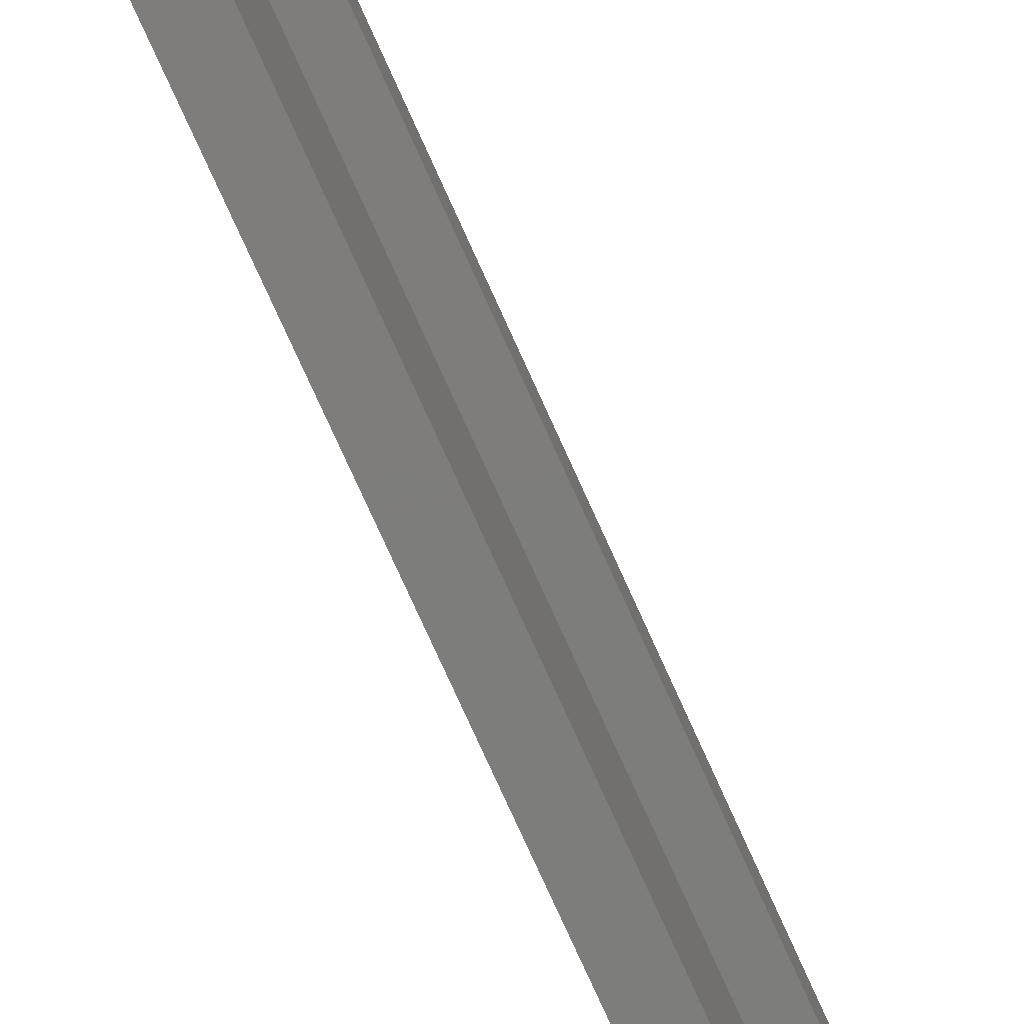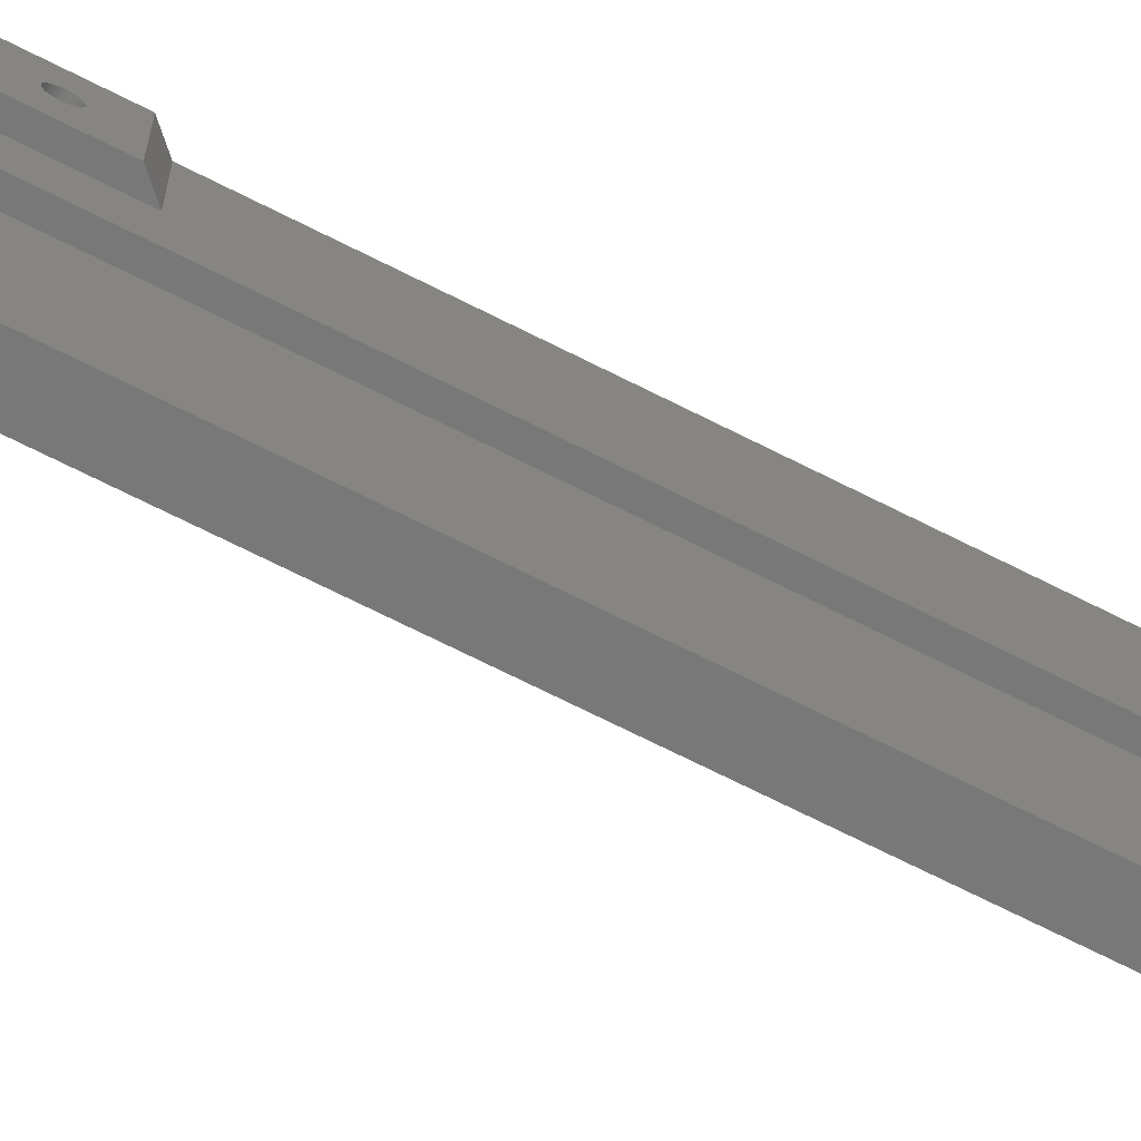
<metadata>
{"format":"stl","ext":"stl","renderer":"f3d","projection":"perspective","resolution":1024,"background":"white","views":[{"elev":-76.8,"azim":24.3,"up":"+Y"},{"elev":-71.4,"azim":-116.7,"up":"+Y"}]}
</metadata>
<code>
# stl→obj: 380 verts, 764 faces
v 7 6.247 1.69
v 7 6.01 1.801
v 7 2.76 6.187e-06
v 7 20 170.7
v 7 2.76 170.7
v 7 20 6.187e-06
v 7 5.611 4.064
v 11 26 139.7
v 11 26 6.187e-06
v 7 26 6.187e-06
v 11 20 139.7
v 7 26 170.7
v 7 5.796 1.951
v 7 36.96 52.22
v 7 36.94 52
v 7 39.54 52
v 7 39.52 51.77
v 7 43.24 6.187e-06
v 2 5.689 0.5131
v 2 2.76 6.187e-06
v 2 4.78 1.12
v 2 3.96 3.1
v 2 4.173 2.028
v 7 37.11 51.35
v 7 37.24 51.16
v 7 39.46 51.55
v 7 39.37 51.35
v 7 7.273 4.51
v 7 7.273 1.69
v 11 23 69.86
v 11 20 6.187e-06
v 7 7.51 1.801
v 7 7.724 1.951
v 7 7.909 2.136
v 7 8.059 2.35
v 7 8.17 2.587
v 7 8.237 2.84
v 7 8.26 3.1
v 7 8.237 3.36
v 7 8.17 3.613
v 7 39.24 51.16
v 7 39.08 51
v 7 38.89 50.87
v 7 36.96 51.77
v 1 26 4.05
v 2 26 6.187e-06
v -3.375e-14 26 6.187e-06
v -3.375e-14 26 9.1
v 7 38.68 50.77
v 2 26 7.1
v 7 37.02 51.55
v 4.5 2.76 85.36
v 2 20 6.187e-06
v 2 9.56 3.1
v 2 9.347 4.172
v 7 37.4 51
v 7 37.59 50.87
v 7 8.059 3.85
v 7 7.909 4.064
v 7 7.724 4.249
v 7 7.51 4.399
v 7 5.461 3.85
v 7 5.35 3.613
v 7 5.283 3.36
v 1 20 68.45
v -3.419e-14 20 6.187e-06
v 2 20 137.9
v 7 5.26 3.1
v -3.419e-14 20 135.9
v 7 5.283 2.84
v 7 5.35 2.587
v 7 7.02 1.623
v 7 5.461 2.35
v 7 6.76 1.6
v 7 5.611 2.136
v 7 6.5 1.623
v 2 33.24 44.99
v 2 43.24 6.187e-06
v 2 34.2 13.1
v 7 38.24 50.7
v 7 38.01 50.71
v 7 38.47 50.71
v 2 6.76 0.3
v 2 4.173 4.172
v 2 8.74 5.08
v 2 7.832 5.687
v 2 2.76 170.7
v 7 37.8 50.77
v 2 9.347 2.028
v 2 8.74 1.12
v 2 7.832 0.5131
v 2 34.2 7.1
v 2 43.24 44.99
v 7 43.24 170.7
v 2 43.24 59
v 2 43.24 170.7
v -3.375e-14 26 11.1
v 3.3 6.5 1.623
v 3.3 6.247 1.69
v 3.3 7.334 1.714
v 3.3 7.02 1.623
v 3.3 6.76 1.6
v 3.3 7.273 1.69
v 3.3 6.186 1.714
v 3.3 5.796 1.951
v 3.3 5.699 2.039
v 3.3 7.821 2.039
v 3.3 7.724 1.951
v 3.3 7.51 1.801
v 3.3 6.01 1.801
v 3.3 8.146 2.526
v 3.3 8.059 2.35
v 3.3 7.909 2.136
v 5.15 6.63 1.611
v 5.15 6.89 1.611
v 5.15 7.147 1.657
v 5.15 6.373 1.657
v 4.78 6.14 1.739
v 4.78 7.38 1.739
v 5.15 5.903 1.876
v 5.15 7.617 1.876
v 4.78 5.703 2.043
v 4.78 7.817 2.043
v 3.3 8.26 3.1
v 3.3 8.237 2.84
v 3.3 5.374 2.526
v 3.3 5.461 2.35
v 3.3 5.611 2.136
v 3.3 8.17 2.587
v 5.15 5.536 2.243
v 5.15 7.984 2.243
v 4.78 5.399 2.48
v 4.78 8.121 2.48
v 3.3 5.35 2.587
v 5.15 5.317 2.713
v 3.3 5.283 2.84
v 5.15 8.203 2.713
v 5.15 8.249 2.97
v 5.15 5.271 2.97
v 3.3 5.26 3.1
v 5.15 8.249 3.23
v 3.3 8.237 3.36
v 5.15 5.271 3.23
v 3.3 8.146 3.674
v 3.3 5.283 3.36
v 3.3 5.35 3.613
v 3.3 5.374 3.674
v 3.3 8.17 3.613
v 5.15 8.203 3.487
v 5.15 5.317 3.487
v 4.78 5.399 3.72
v 4.78 8.121 3.72
v 3.3 5.461 3.85
v 3.3 8.059 3.85
v 3.3 5.611 4.064
v 5.15 7.984 3.957
v 5.15 5.536 3.957
v 3.3 7.909 4.064
v 4.78 7.817 4.157
v 3.3 7.821 4.161
v 3.3 5.699 4.161
v 7 5.796 4.249
v 4.78 5.703 4.157
v 3.3 5.796 4.249
v 3.3 7.724 4.249
v 2 4.78 5.08
v 5.15 5.903 4.324
v 3.3 6.01 4.399
v 5.15 7.617 4.324
v 3.3 7.51 4.399
v 7 6.01 4.399
v 4.78 6.14 4.461
v 4.78 7.38 4.461
v 3.3 6.186 4.486
v 7 6.247 4.51
v 3.3 7.334 4.486
v 3.3 7.273 4.51
v 3.3 6.247 4.51
v 2 5.689 5.687
v 2 6.76 5.9
v 3.3 6.5 4.577
v 5.15 7.147 4.543
v 7 7.02 4.577
v 3.3 7.02 4.577
v 5.15 6.373 4.543
v 7 6.5 4.577
v 3.3 6.76 4.6
v 5.15 6.63 4.589
v 5.15 6.89 4.589
v 7 6.76 4.6
v 1 34.2 10.1
v 1 30.1 8.1
v -3.331e-14 34.2 9.1
v -3.331e-14 34.2 11.1
v -3.375e-14 26 135.9
v 1 30.1 12.1
v 2 26 13.1
v 1 26 74.5
v 2 26 137.9
v 2 33.24 59
v 1 33.24 52
v -3.286e-14 43.24 57
v -3.286e-14 43.24 46.99
v 1 38.24 45.99
v -3.331e-14 33.24 46.99
v -3.286e-14 39.24 51.16
v -3.286e-14 39.08 51
v -3.286e-14 39.46 51.55
v -3.286e-14 39.37 51.35
v -3.286e-14 37.02 52.44
v -3.286e-14 36.96 52.22
v -3.286e-14 39.37 52.65
v -3.286e-14 39.46 52.44
v -3.331e-14 33.24 57
v -3.286e-14 37.11 52.65
v -3.286e-14 36.94 52
v -3.286e-14 39.52 52.22
v -3.286e-14 39.52 51.77
v -3.286e-14 38.01 50.71
v -3.286e-14 37.8 50.77
v -3.286e-14 39.54 52
v -3.286e-14 38.89 50.87
v -3.286e-14 36.96 51.77
v -3.286e-14 38.68 50.77
v -3.286e-14 38.47 50.71
v -3.286e-14 37.59 50.87
v -3.286e-14 37.02 51.55
v -3.286e-14 37.11 51.35
v -3.286e-14 37.24 51.16
v -3.286e-14 37.4 51
v -3.286e-14 38.24 50.7
v 3.5 38.13 50.7
v 3.5 38.35 50.7
v 3.5 37.9 50.74
v 3.5 38.58 50.74
v 3.5 38.79 50.82
v 3.5 37.69 50.82
v 3.5 38.98 50.93
v 3.5 37.5 50.93
v 3.5 37.32 51.08
v 3.5 39.16 51.08
v 3.5 39.3 51.25
v 3.5 37.18 51.25
v 3.5 39.41 51.45
v 3.5 37.07 51.45
v 3.5 36.99 51.66
v 3.5 39.49 51.66
v 3.5 36.95 51.88
v 3.5 39.53 51.88
v 3.5 39.53 52.11
v 7 39.52 52.22
v 3.5 36.95 52.11
v 3.5 39.49 52.33
v 3.5 36.99 52.33
v 7 37.02 52.44
v 7 39.46 52.44
v 3.5 39.41 52.54
v 7 39.37 52.65
v 3.5 37.07 52.54
v 7 37.11 52.65
v 3.5 39.3 52.74
v 7 39.24 52.83
v 3.5 37.18 52.74
v 7 37.24 52.83
v -3.286e-14 39.24 52.83
v -3.286e-14 37.24 52.83
v 3.5 37.32 52.91
v -3.286e-14 37.4 52.99
v 7 37.4 52.99
v 7 39.08 52.99
v -3.286e-14 39.08 52.99
v 3.5 39.16 52.91
v 3.5 37.5 53.06
v -3.286e-14 37.59 53.12
v -3.286e-14 38.89 53.12
v 7 37.59 53.12
v 7 38.89 53.12
v 3.5 38.98 53.06
v 3.5 37.69 53.17
v -3.286e-14 37.8 53.22
v 3.5 38.79 53.17
v -3.286e-14 38.68 53.22
v 7 37.8 53.22
v 7 38.68 53.22
v 3.5 37.9 53.25
v 3.5 38.58 53.25
v -3.286e-14 38.47 53.28
v -3.286e-14 38.01 53.28
v 7 38.47 53.28
v 7 38.01 53.28
v 3.5 38.35 53.29
v 7 38.24 53.3
v -3.286e-14 38.24 53.3
v 3.5 38.13 53.29
v 1 38.24 58
v 5.597 25.18 145.2
v 5.56 25.26 170.7
v 5.56 25.26 119.7
v 5.684 25.03 145.2
v 5.634 25.1 119.7
v 5.734 24.96 119.7
v 5.734 24.96 170.7
v 5.634 25.1 170.7
v 5.538 25.34 145.2
v 5.515 25.43 170.7
v 5.515 25.43 119.7
v 5.796 24.9 145.2
v 5.857 24.83 119.7
v 5.508 25.51 145.2
v 5.929 24.78 145.2
v 6 24.73 119.7
v 5.5 25.6 119.7
v 5.857 24.83 170.7
v 6.079 24.7 145.2
v 6.158 24.66 119.7
v 6.158 24.66 170.7
v 5.5 25.6 170.7
v 6 24.73 170.7
v 6.242 24.64 145.2
v 6.326 24.62 119.7
v 6.326 24.62 170.7
v 6.413 24.61 145.2
v 6.5 24.6 119.7
v 6.5 24.6 170.7
v 5.538 20.66 145.2
v 5.515 20.57 119.7
v 5.515 20.57 170.7
v 5.796 21.1 145.2
v 5.734 21.04 119.7
v 5.734 21.04 170.7
v 3.5 23 145.2
v 3.5 4.26 119.7
v 3.5 41.74 119.7
v 3.5 41.74 170.7
v 3.5 4.26 170.7
v 5.929 21.22 145.2
v 6 21.27 170.7
v 6 21.27 119.7
v 6.5 21.4 119.7
v 5.857 21.17 170.7
v 5.857 21.17 119.7
v 4.5 4.26 145.2
v 5.508 20.49 145.2
v 8.05 24.6 145.2
v 9.6 24.6 119.7
v 5.5 20.4 119.7
v 5.5 20.4 170.7
v 5.56 20.74 170.7
v 5.56 20.74 119.7
v 9.6 24.6 170.7
v 5.597 20.82 145.2
v 5.634 20.9 170.7
v 5.634 20.9 119.7
v 5.684 20.97 145.2
v 5.5 4.26 119.7
v 5.5 12.33 145.2
v 4.5 41.74 145.2
v 5.5 41.74 119.7
v 5.5 41.74 170.7
v 8.05 21.4 145.2
v 9.6 21.4 170.7
v 9.6 21.4 119.7
v 6.5 21.4 170.7
v 9.6 23 145.2
v 5.5 4.26 170.7
v 6.158 21.34 119.7
v 6.326 21.38 119.7
v 6.413 21.39 145.2
v 6.079 21.3 145.2
v 6.158 21.34 170.7
v 6.242 21.36 145.2
v 6.326 21.38 170.7
v 5.5 33.67 145.2
v 1 23 136.9
v 14 20 142.7
v 13.5 26 142.2
v 12.38 23 141.1
v 13.5 26 170.7
v 13.75 23 156.6
v 14 20 170.7
f 1 2 3
f 4 5 6
f 5 3 7
f 8 9 10
f 4 6 11
f 12 8 10
f 13 3 2
f 14 10 15
f 16 17 18
f 19 20 21
f 22 23 20
f 24 10 25
f 17 26 18
f 26 27 18
f 5 28 6
f 6 29 3
f 30 31 9
f 30 9 8
f 6 32 29
f 30 11 31
f 6 33 32
f 6 34 33
f 6 35 34
f 6 36 35
f 6 37 36
f 6 38 37
f 6 39 38
f 6 40 39
f 27 41 18
f 41 42 18
f 42 43 18
f 15 10 44
f 45 46 47
f 45 47 48
f 43 49 18
f 45 50 46
f 44 10 51
f 52 3 5
f 53 54 55
f 56 10 57
f 6 58 40
f 6 59 58
f 6 60 59
f 6 61 60
f 6 28 61
f 7 3 62
f 62 3 63
f 63 3 64
f 65 66 53
f 65 53 67
f 64 3 68
f 65 69 66
f 68 3 70
f 70 3 71
f 29 72 3
f 71 3 73
f 72 74 3
f 73 3 75
f 74 76 3
f 75 3 13
f 77 78 79
f 23 21 20
f 25 10 56
f 80 81 18
f 76 1 3
f 49 82 18
f 11 6 31
f 51 10 24
f 82 80 18
f 83 20 19
f 84 22 20
f 53 85 86
f 53 55 85
f 52 87 20
f 52 20 3
f 88 57 18
f 81 88 18
f 53 89 54
f 53 90 89
f 53 91 90
f 53 83 91
f 53 20 83
f 92 46 50
f 78 46 92
f 79 78 92
f 6 3 53
f 93 78 77
f 67 53 86
f 47 6 53
f 67 84 20
f 94 16 18
f 12 10 14
f 87 67 20
f 93 18 78
f 95 18 93
f 96 18 95
f 94 18 96
f 53 3 20
f 9 31 10
f 78 10 46
f 47 53 66
f 46 6 47
f 31 6 46
f 10 31 46
f 69 97 66
f 18 10 78
f 48 47 66
f 97 48 66
f 57 10 18
f 98 83 99
f 91 83 100
f 101 83 102
f 100 83 103
f 103 83 101
f 104 83 19
f 99 83 104
f 102 83 98
f 105 19 106
f 106 19 21
f 90 91 107
f 107 91 108
f 108 91 109
f 109 91 100
f 104 19 110
f 110 19 105
f 111 90 112
f 112 90 113
f 113 90 107
f 89 90 111
f 106 21 23
f 114 76 74
f 114 102 98
f 114 74 102
f 115 74 72
f 115 102 74
f 115 101 102
f 115 72 101
f 114 98 76
f 116 72 29
f 117 98 99
f 116 103 101
f 117 1 76
f 117 76 98
f 116 101 72
f 116 29 103
f 117 99 1
f 118 99 104
f 118 2 1
f 118 1 99
f 119 100 103
f 119 29 32
f 119 103 29
f 118 104 110
f 119 109 100
f 119 32 109
f 118 110 2
f 120 110 105
f 120 2 110
f 120 13 2
f 121 108 109
f 121 109 32
f 121 32 33
f 120 105 13
f 121 33 108
f 122 75 13
f 123 107 108
f 122 105 106
f 122 13 105
f 123 33 34
f 123 108 33
f 124 89 125
f 54 89 124
f 126 23 22
f 126 127 23
f 127 128 23
f 128 106 23
f 129 89 111
f 125 89 129
f 123 113 107
f 122 106 128
f 122 128 75
f 123 34 113
f 130 73 75
f 131 34 35
f 131 112 113
f 131 113 34
f 130 75 128
f 130 128 127
f 131 35 112
f 130 127 73
f 132 127 126
f 133 112 35
f 132 73 127
f 132 71 73
f 133 111 112
f 133 35 36
f 133 129 111
f 132 126 134
f 133 36 129
f 132 134 71
f 134 126 22
f 135 71 134
f 135 70 71
f 136 134 22
f 135 134 136
f 137 36 37
f 137 129 36
f 137 125 129
f 135 136 70
f 137 37 125
f 138 37 38
f 138 125 37
f 138 124 125
f 139 136 140
f 139 68 70
f 140 136 22
f 139 70 136
f 139 140 68
f 138 38 124
f 141 142 124
f 141 124 38
f 141 38 39
f 143 68 140
f 55 54 144
f 145 140 22
f 146 145 22
f 147 146 22
f 143 64 68
f 84 147 22
f 144 54 148
f 143 140 145
f 54 124 142
f 148 54 142
f 141 39 142
f 143 145 64
f 149 142 39
f 150 145 146
f 150 63 64
f 149 39 40
f 150 64 145
f 149 148 142
f 149 40 148
f 150 146 63
f 151 62 63
f 151 63 146
f 152 148 40
f 152 40 58
f 152 144 148
f 151 146 147
f 151 147 153
f 153 147 84
f 152 154 144
f 55 144 154
f 152 58 154
f 151 153 62
f 155 153 84
f 156 58 59
f 157 7 62
f 157 62 153
f 157 153 155
f 55 154 158
f 156 158 154
f 156 154 58
f 156 59 158
f 157 155 7
f 45 48 50
f 159 158 59
f 159 160 158
f 159 59 60
f 161 155 84
f 5 7 162
f 163 162 7
f 163 155 161
f 55 158 160
f 163 7 155
f 163 164 162
f 159 165 160
f 159 60 165
f 163 161 164
f 85 55 160
f 85 160 86
f 86 160 165
f 166 164 161
f 166 161 84
f 67 166 84
f 167 164 168
f 169 60 61
f 168 164 166
f 169 165 60
f 169 170 165
f 86 165 170
f 167 171 162
f 5 162 171
f 167 162 164
f 169 61 170
f 167 168 171
f 172 171 168
f 173 61 28
f 172 168 174
f 5 171 175
f 174 168 166
f 172 175 171
f 173 170 61
f 86 170 176
f 173 176 170
f 173 177 176
f 173 28 177
f 172 174 178
f 172 178 175
f 179 174 166
f 86 176 180
f 178 174 179
f 176 177 180
f 181 178 179
f 182 28 183
f 177 184 180
f 185 186 175
f 185 175 178
f 182 177 28
f 5 175 186
f 185 178 181
f 5 183 28
f 182 184 177
f 185 181 186
f 182 183 184
f 187 181 179
f 180 184 187
f 188 186 181
f 189 187 184
f 188 190 186
f 5 190 183
f 189 184 183
f 189 183 190
f 188 181 187
f 5 186 190
f 189 190 187
f 188 187 190
f 180 187 179
f 67 179 166
f 67 180 179
f 67 86 180
f 191 79 92
f 192 193 92
f 192 50 48
f 191 92 193
f 192 92 50
f 192 48 193
f 194 193 97
f 193 48 97
f 191 193 194
f 191 194 79
f 195 97 69
f 196 194 97
f 196 97 197
f 196 79 194
f 198 97 195
f 198 197 97
f 196 197 79
f 199 200 197
f 200 77 197
f 77 79 197
f 198 199 197
f 201 77 200
f 202 93 203
f 95 93 202
f 204 77 205
f 201 205 77
f 204 203 93
f 204 93 77
f 204 205 203
f 206 203 207
f 208 203 209
f 210 211 205
f 212 203 213
f 214 215 205
f 202 203 212
f 215 210 205
f 211 216 205
f 213 203 217
f 218 203 208
f 209 203 206
f 201 214 205
f 219 203 220
f 217 203 221
f 207 203 222
f 216 223 205
f 224 203 225
f 226 203 205
f 221 203 218
f 227 228 205
f 220 203 226
f 222 203 224
f 223 227 205
f 229 230 205
f 225 203 231
f 228 229 205
f 231 203 219
f 230 226 205
f 232 80 231
f 232 231 219
f 232 81 80
f 233 225 231
f 233 231 80
f 233 80 82
f 232 219 81
f 233 82 225
f 234 88 81
f 234 81 219
f 234 219 220
f 235 82 49
f 235 225 82
f 235 224 225
f 234 220 88
f 235 49 224
f 236 49 43
f 237 57 88
f 236 222 224
f 236 224 49
f 237 88 220
f 237 220 226
f 236 43 222
f 237 226 57
f 238 207 222
f 238 222 43
f 239 57 226
f 238 43 42
f 239 226 230
f 239 56 57
f 238 42 207
f 239 230 56
f 240 25 56
f 240 56 230
f 240 230 229
f 241 42 41
f 241 207 42
f 241 206 207
f 241 41 206
f 240 229 25
f 242 41 27
f 242 206 41
f 242 209 206
f 243 25 229
f 243 24 25
f 243 229 228
f 243 228 24
f 242 27 209
f 244 209 27
f 244 208 209
f 244 27 26
f 245 24 228
f 245 51 24
f 245 228 227
f 244 26 208
f 245 227 51
f 246 227 223
f 246 51 227
f 247 26 17
f 246 44 51
f 247 208 26
f 247 218 208
f 247 17 218
f 246 223 44
f 248 223 216
f 248 15 44
f 249 17 16
f 249 218 17
f 249 221 218
f 248 44 223
f 248 216 15
f 249 16 221
f 250 217 221
f 250 221 16
f 250 16 251
f 94 251 16
f 201 200 214
f 252 216 211
f 252 15 216
f 252 14 15
f 250 251 217
f 252 211 14
f 253 213 217
f 253 217 251
f 254 255 14
f 254 211 210
f 254 14 211
f 253 251 256
f 94 12 251
f 12 14 255
f 12 256 251
f 254 210 255
f 253 256 213
f 257 256 258
f 259 260 255
f 12 255 260
f 257 212 213
f 257 213 256
f 12 258 256
f 259 255 210
f 259 210 215
f 259 215 260
f 257 258 212
f 261 258 262
f 263 264 260
f 261 265 212
f 12 260 264
f 263 260 215
f 202 212 265
f 214 266 215
f 263 215 266
f 261 212 258
f 12 262 258
f 263 266 264
f 261 262 265
f 267 266 268
f 12 264 269
f 214 268 266
f 267 269 264
f 12 270 262
f 202 265 271
f 272 262 270
f 272 271 265
f 272 265 262
f 267 264 266
f 272 270 271
f 267 268 269
f 273 268 274
f 202 271 275
f 273 269 268
f 273 276 269
f 12 277 270
f 278 270 277
f 12 269 276
f 278 271 270
f 214 274 268
f 278 275 271
f 278 277 275
f 273 274 276
f 279 274 280
f 202 275 214
f 281 282 275
f 279 283 276
f 281 277 284
f 281 275 277
f 214 275 282
f 12 284 277
f 214 280 274
f 279 276 274
f 12 276 283
f 281 284 282
f 279 280 283
f 285 283 280
f 286 287 282
f 286 282 284
f 285 280 288
f 12 289 284
f 286 284 289
f 12 283 290
f 214 282 287
f 214 288 280
f 285 290 283
f 286 289 287
f 285 288 290
f 291 289 292
f 291 293 287
f 214 287 293
f 214 293 288
f 12 292 289
f 294 290 288
f 294 292 290
f 294 288 293
f 12 290 292
f 291 287 289
f 291 292 293
f 294 293 292
f 295 214 200
f 295 202 214
f 295 95 202
f 295 200 95
f 199 95 200
f 96 95 199
f 65 67 69
f 30 8 11
f 198 195 199
f 52 5 87
f 296 297 298
f 299 300 301
f 299 301 302
f 296 300 303
f 304 305 306
f 299 303 300
f 307 301 308
f 304 298 297
f 304 306 298
f 309 306 305
f 307 302 301
f 310 308 311
f 296 298 300
f 309 312 306
f 310 313 308
f 314 311 315
f 314 315 316
f 309 317 312
f 314 318 311
f 319 315 320
f 319 320 321
f 310 311 318
f 319 316 315
f 322 320 323
f 322 323 324
f 307 308 313
f 325 326 327
f 328 329 330
f 331 332 333
f 331 333 334
f 331 335 332
f 336 337 338
f 323 320 339
f 328 340 341
f 342 332 335
f 343 327 326
f 344 323 345
f 343 346 347
f 343 326 346
f 325 348 349
f 344 345 350
f 322 321 320
f 325 349 326
f 351 352 353
f 344 324 323
f 351 349 348
f 351 353 349
f 354 330 329
f 326 332 346
f 346 332 355
f 356 347 346
f 342 355 332
f 357 333 358
f 357 358 359
f 357 334 333
f 360 361 362
f 360 362 339
f 360 339 363
f 364 345 362
f 364 362 361
f 364 350 345
f 356 346 355
f 356 355 365
f 358 333 312
f 333 332 312
f 345 323 362
f 354 353 352
f 354 329 353
f 301 329 341
f 306 332 298
f 362 323 339
f 301 366 367
f 301 367 339
f 328 341 329
f 368 363 339
f 301 338 366
f 336 341 340
f 336 338 341
f 369 370 366
f 312 332 306
f 369 338 337
f 369 366 338
f 371 372 367
f 320 315 339
f 371 366 370
f 371 367 366
f 311 308 339
f 368 367 372
f 368 339 367
f 342 365 355
f 373 312 317
f 373 358 312
f 373 359 358
f 315 311 339
f 298 332 300
f 301 332 326
f 300 332 301
f 308 301 339
f 301 341 338
f 301 326 349
f 301 349 353
f 301 353 329
f 374 199 195
f 374 195 69
f 374 69 67
f 374 67 199
f 87 199 67
f 96 199 87
f 4 11 375
f 12 376 8
f 377 11 8
f 377 8 376
f 377 375 11
f 377 376 375
f 378 376 12
f 379 375 376
f 379 376 378
f 380 4 375
f 379 380 375
f 322 324 321
f 304 297 305
f 309 305 317
f 342 335 365
f 364 361 350
f 369 337 370
f 344 350 324
f 351 348 352
f 319 321 316
f 314 316 318
f 310 318 313
f 307 313 302
f 373 317 359
f 368 372 363
f 371 370 372
f 331 334 335
f 336 340 337
f 328 330 340
f 357 359 334
f 354 352 330
f 299 302 303
f 356 365 347
f 360 363 361
f 296 303 297
f 343 347 327
f 325 327 348
f 379 378 380
f 380 361 4
f 303 302 316
f 363 372 4
f 297 303 321
f 372 370 4
f 370 337 4
f 324 297 321
f 337 340 4
f 305 297 324
f 317 305 324
f 347 365 5
f 12 317 324
f 350 361 380
f 350 12 324
f 340 330 4
f 330 352 4
f 4 352 5
f 352 348 5
f 348 327 5
f 327 347 5
f 302 313 318
f 361 363 4
f 316 302 318
f 378 12 350
f 378 350 380
f 334 87 335
f 96 87 334
f 359 317 12
f 321 303 316
f 359 96 334
f 94 96 359
f 365 335 5
f 94 359 12
f 5 335 87

</code>
